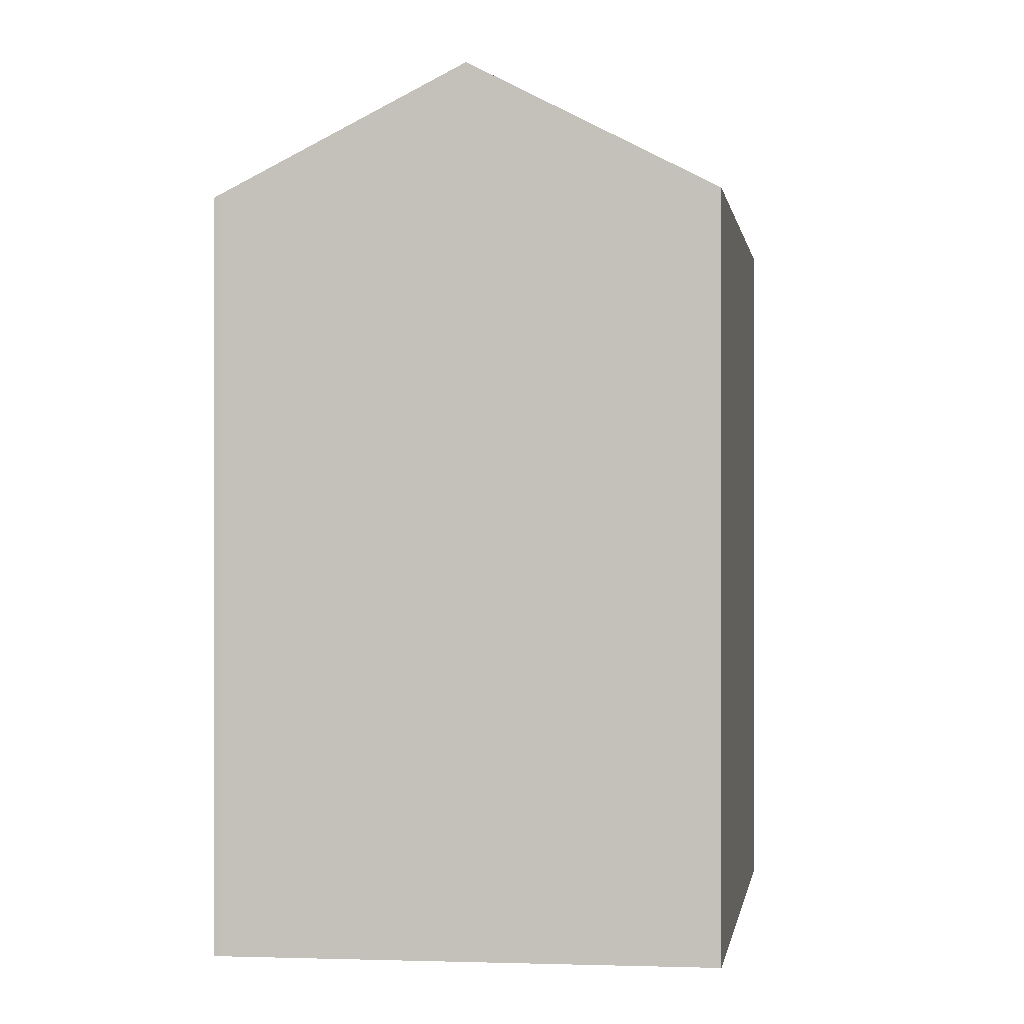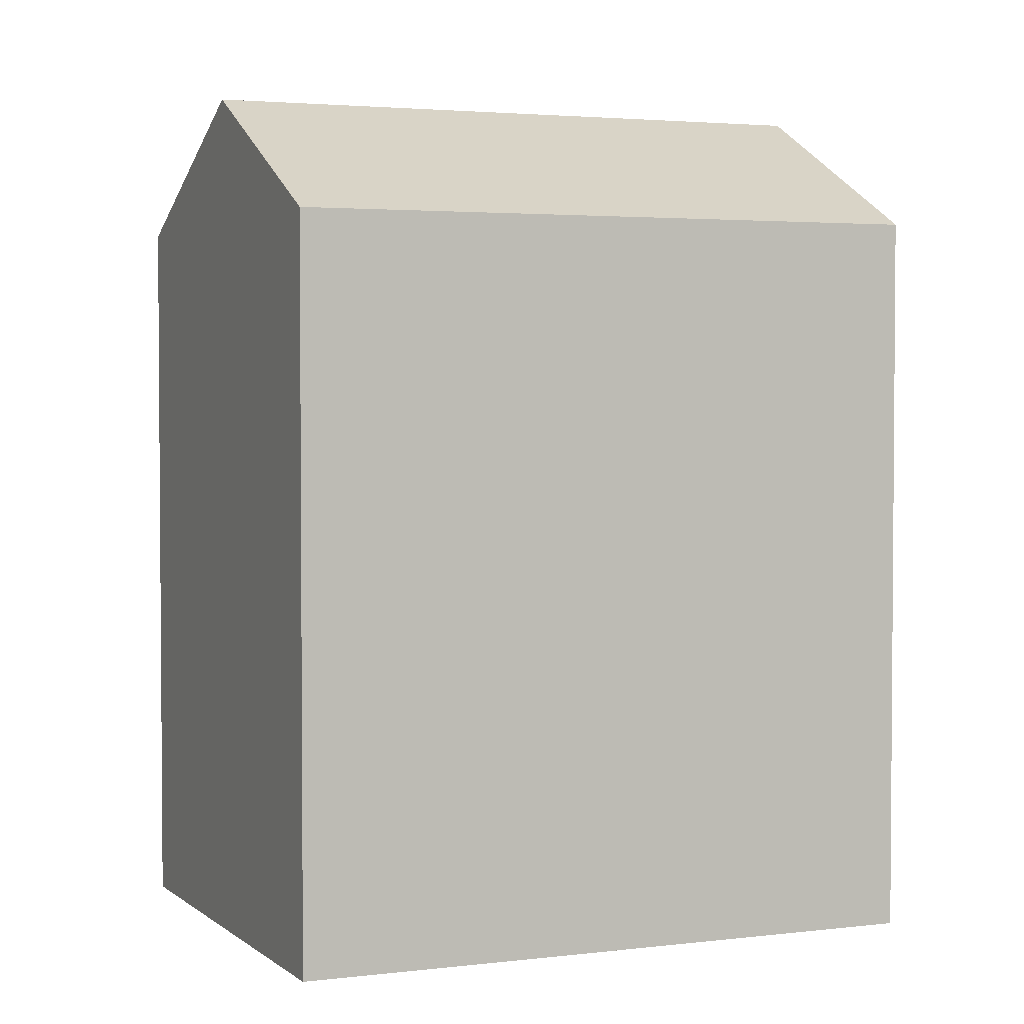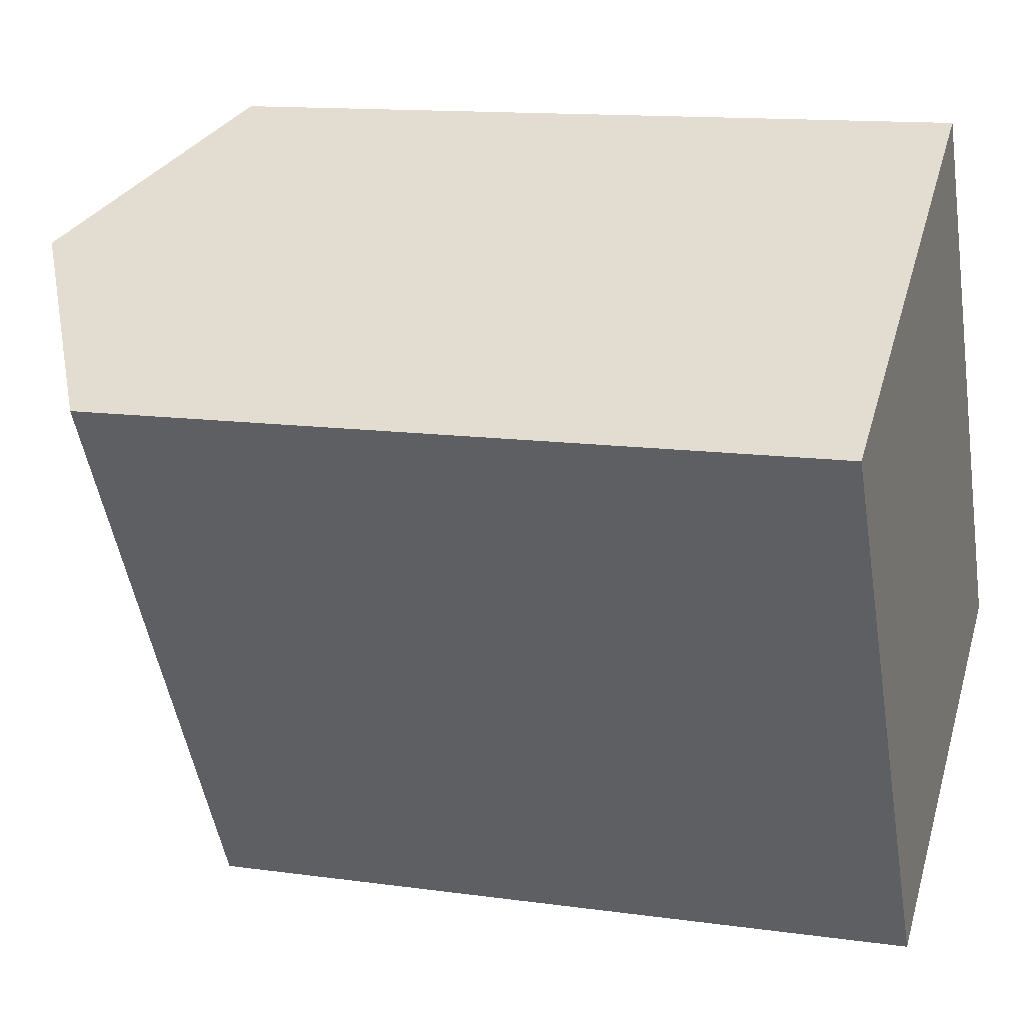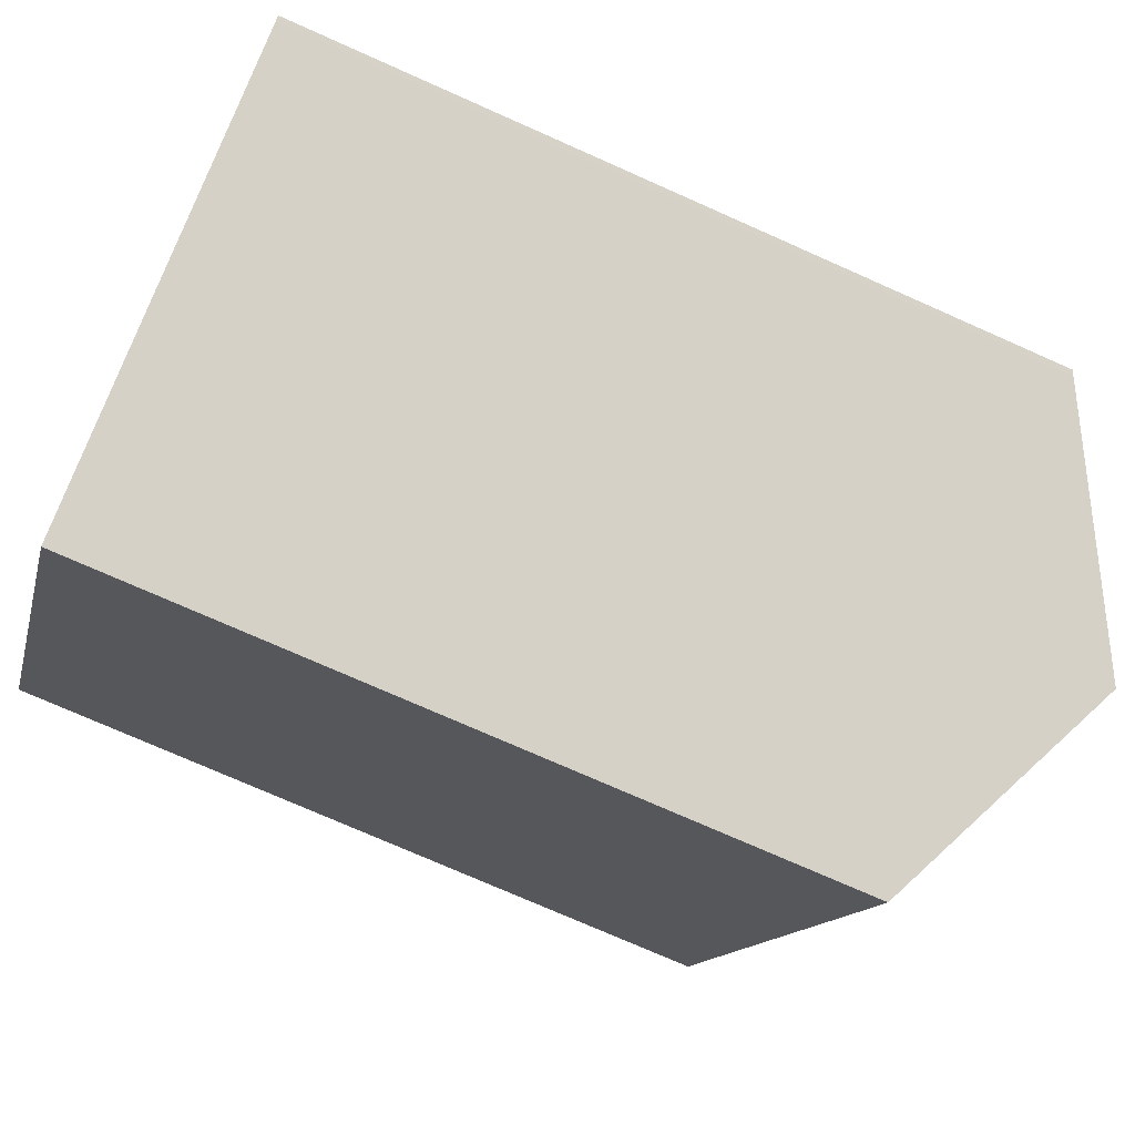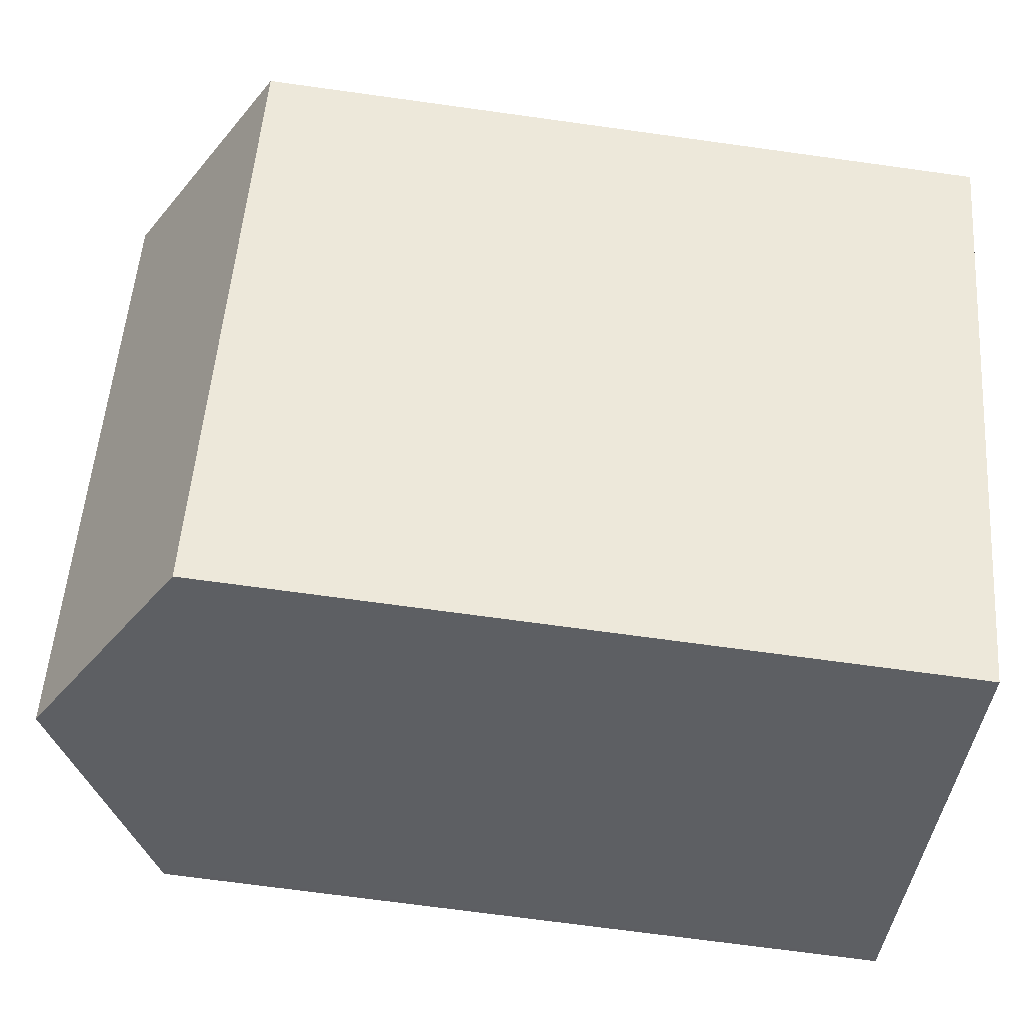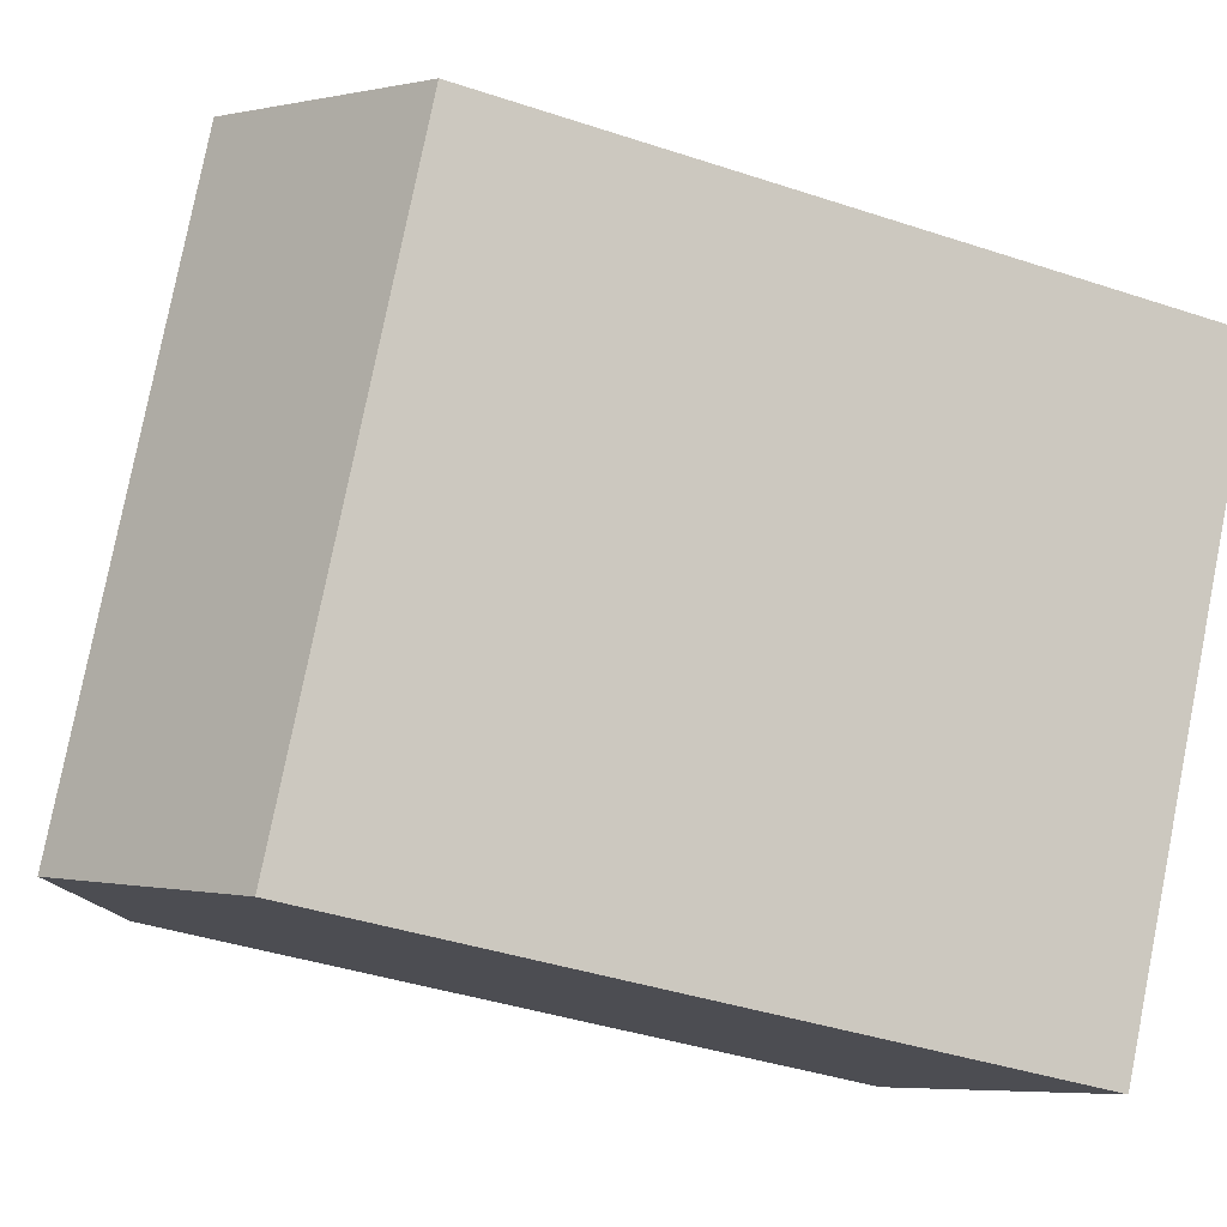
<metadata>
{"format":"obj","ext":"obj","renderer":"f3d","projection":"perspective","resolution":1024,"background":"white","views":[{"elev":-0.0,"azim":157.7,"up":"+Y"},{"elev":2.9,"azim":36.4,"up":"+Y"},{"elev":12.8,"azim":-71.9,"up":"+Z"},{"elev":-74.2,"azim":66.0,"up":"+Z"},{"elev":-69.7,"azim":-97.9,"up":"+Z"},{"elev":-39.5,"azim":-112.5,"up":"+Z"}]}
</metadata>
<code>
v  5.76 23.04 3.345
v  19.7 19.99 -8.781
v  14.51 23.04 -11.75
v  20.11 19.75 -8.546
v  20.24 19.67 -8.469
v  16.49 19.67 -2.001
v  15.32 19.67 0.017
v  11.47 19.67 6.662
v  10.95 19.98 6.357
v  0 19.65 1.203e-15
v  9.023 19.82 -14.87
v  8.841 19.72 -14.98
v  11.47 -4.079e-16 6.662
v  16.49 1.225e-16 -2.001
v  20.24 5.186e-16 -8.469
v  15.32 -1.041e-18 0.017
v  20.11 5.233e-16 -8.546
v  8.841 9.171e-16 -14.98
v  19.7 5.377e-16 -8.781
v  14.51 7.192e-16 -11.75
v  9.023 9.107e-16 -14.87
v  0 0 0
v  5.76 -2.048e-16 3.345
v  10.95 -3.893e-16 6.357
g defaultobject
f 1 2 3
f 2 1 4
f 4 1 5
f 5 1 6
f 6 1 7
f 7 1 8
f 8 1 9
f 10 11 12
f 11 10 3
f 3 10 1
f 13 7 8
f 7 13 6
f 6 13 5
f 5 13 14
f 5 14 15
f 14 13 16
f 5 17 4
f 17 5 15
f 2 11 3
f 11 2 4
f 11 4 17
f 11 17 12
f 12 17 18
f 18 17 19
f 18 19 20
f 18 20 21
f 18 10 12
f 10 18 22
f 22 1 10
f 1 22 9
f 9 22 8
f 8 22 23
f 8 23 13
f 13 23 24
f 14 17 15
f 17 14 19
f 19 14 20
f 20 14 21
f 21 14 16
f 21 16 18
f 18 16 22
f 22 16 13
f 22 13 24
f 22 24 23

</code>
